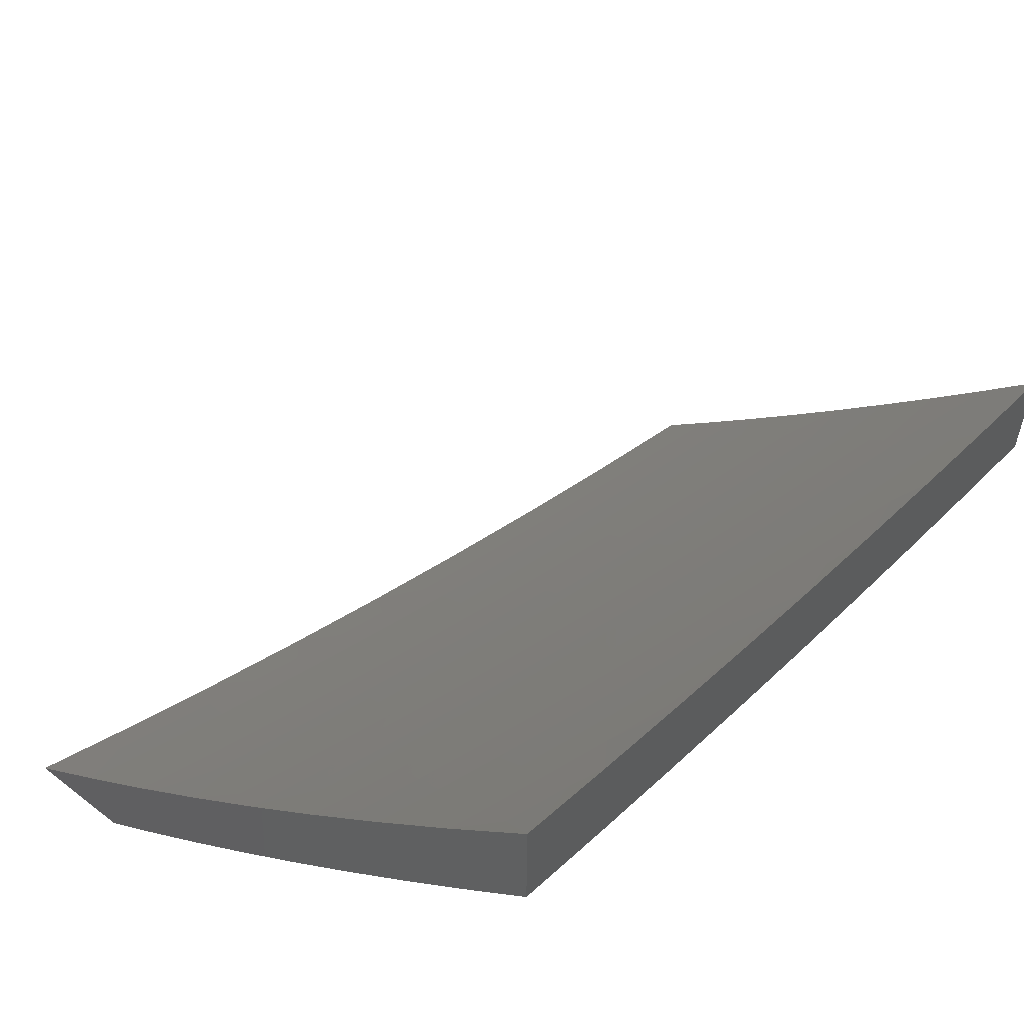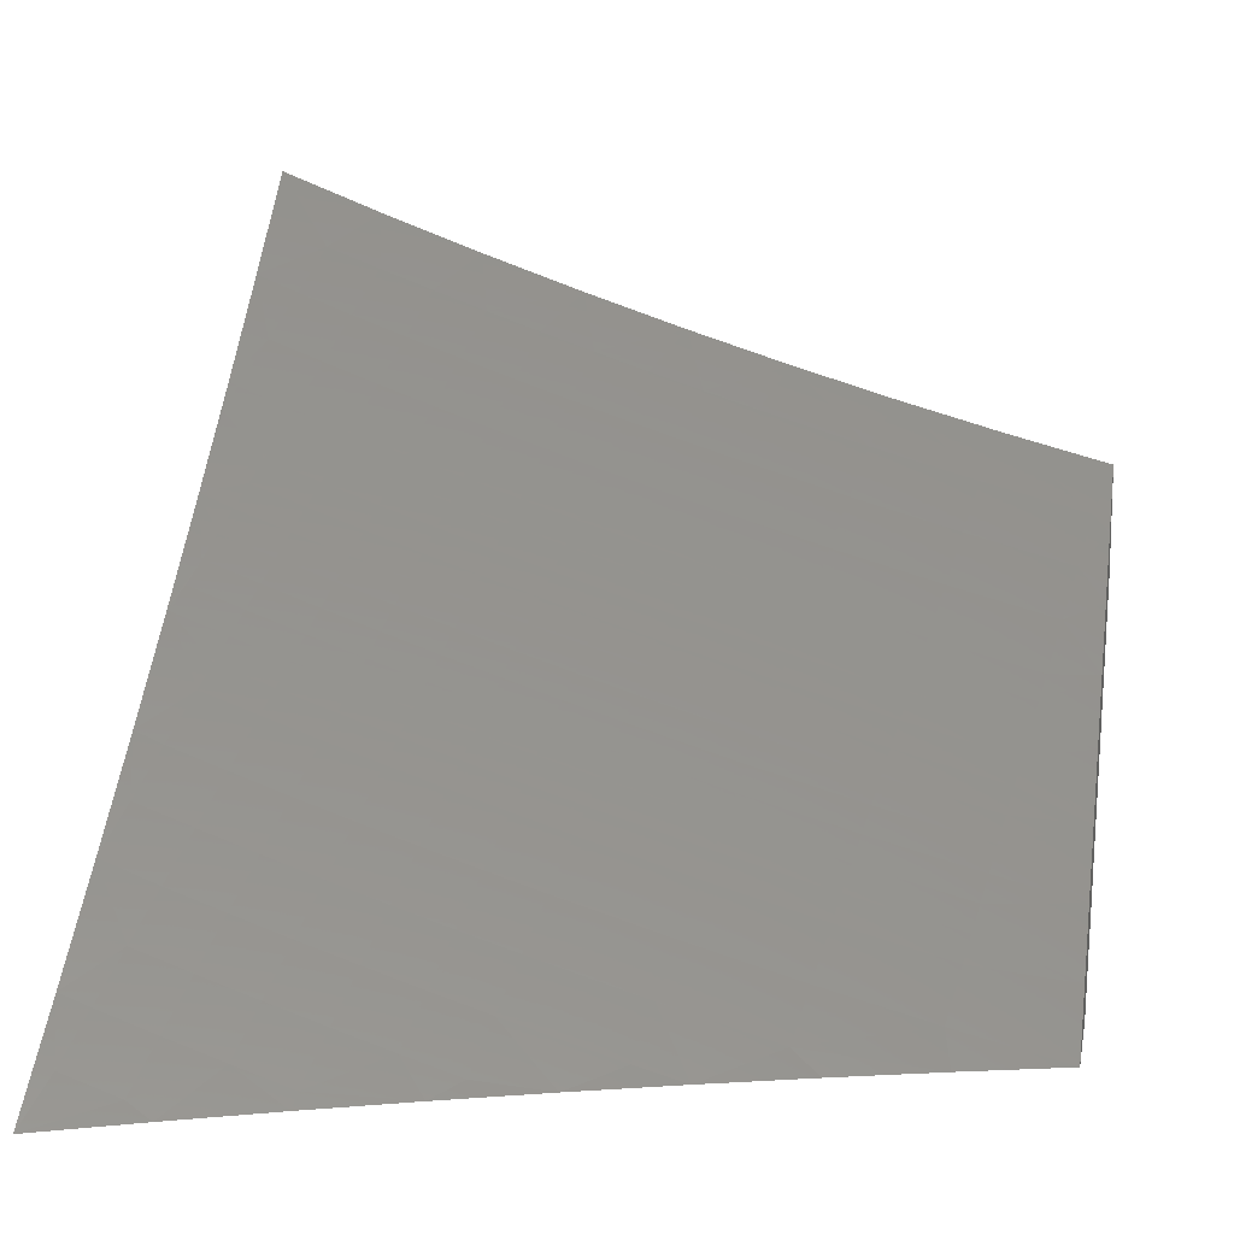
<metadata>
{"format":"stl","ext":"stl","renderer":"f3d","projection":"perspective","resolution":1024,"background":"white","views":[{"elev":58.1,"azim":-50.9,"up":"+Z"},{"elev":12.6,"azim":10.7,"up":"+Y"}]}
</metadata>
<code>
# stl→obj: 353 verts, 702 faces
v -2.878 -8 -7.101
v -2.909 -7.983 -7.109
v -3 -8 -7.047
v -2.98 -7.958 -7.109
v -3 -7.9 -7.172
v -2.963 -7.914 -7.171
v -2.947 -7.869 -7.232
v -2.877 -7.894 -7.232
v -2.861 -7.849 -7.294
v -2.791 -7.873 -7.294
v -2.775 -7.827 -7.354
v -2.706 -7.851 -7.354
v -2.69 -7.805 -7.415
v -2.621 -7.827 -7.415
v -2.606 -7.78 -7.475
v -2.537 -7.802 -7.475
v -2.529 -7.779 -7.505
v -2.393 -7.82 -7.505
v -2.385 -7.796 -7.535
v -2.249 -7.835 -7.535
v -2.242 -7.811 -7.564
v -2.106 -7.847 -7.564
v -2.1 -7.823 -7.594
v -2 -7.873 -7.565
v -2 -7.809 -7.639
v -2.823 -7.963 -7.171
v -2.755 -8 -7.153
v -2.753 -7.986 -7.171
v -2.631 -8 -7.202
v -2.667 -7.964 -7.232
v -2.597 -7.986 -7.232
v -2.582 -7.941 -7.294
v -2.507 -8 -7.249
v -2.443 -7.983 -7.294
v -2.381 -8 -7.294
v -2.428 -7.937 -7.354
v -2.29 -7.976 -7.354
v -2.276 -7.929 -7.415
v -2.138 -7.966 -7.415
v -2.125 -7.919 -7.475
v -2 -7.937 -7.49
v -2.119 -7.895 -7.505
v -2.113 -7.871 -7.535
v -2.255 -8 -7.337
v -2.128 -8 -7.377
v -2 -8 -7.415
v -2 -7.744 -7.712
v -2.08 -7.75 -7.683
v -2.087 -7.774 -7.653
v -2.093 -7.799 -7.624
v -2.228 -7.763 -7.624
v -2.235 -7.787 -7.594
v -2.371 -7.748 -7.594
v -2.378 -7.772 -7.564
v -2.514 -7.731 -7.564
v -2.522 -7.755 -7.535
v -2.59 -7.734 -7.535
v -2.598 -7.757 -7.505
v -2.666 -7.735 -7.505
v -2.674 -7.758 -7.475
v -2.742 -7.735 -7.475
v -2.759 -7.782 -7.415
v -2.827 -7.758 -7.415
v -2.844 -7.804 -7.354
v -2.913 -7.779 -7.354
v -2.93 -7.825 -7.294
v -3 -7.798 -7.295
v -2 -7.678 -7.785
v -2.067 -7.701 -7.741
v -2.074 -7.725 -7.712
v -2.214 -7.714 -7.683
v -2.221 -7.739 -7.653
v -2.356 -7.7 -7.653
v -2.364 -7.724 -7.624
v -2.499 -7.684 -7.624
v -2.506 -7.708 -7.594
v -2.574 -7.686 -7.594
v -2.582 -7.71 -7.564
v -2.65 -7.688 -7.564
v -2.658 -7.711 -7.535
v -2.726 -7.689 -7.535
v -2.734 -7.712 -7.505
v -2.802 -7.689 -7.505
v -2.811 -7.712 -7.475
v -2.879 -7.688 -7.475
v -2.896 -7.734 -7.415
v -2.948 -7.663 -7.475
v -2.965 -7.709 -7.415
v -3 -7.695 -7.416
v -2.983 -7.754 -7.354
v -2 -7.612 -7.857
v -2.047 -7.626 -7.828
v -2.06 -7.676 -7.77
v -2.2 -7.665 -7.741
v -2.207 -7.69 -7.712
v -2.341 -7.652 -7.712
v -2.349 -7.676 -7.683
v -2.483 -7.636 -7.683
v -2.491 -7.66 -7.653
v -2.558 -7.639 -7.653
v -2.566 -7.662 -7.624
v -2.633 -7.641 -7.624
v -2.642 -7.664 -7.594
v -2.709 -7.642 -7.594
v -2.717 -7.665 -7.564
v -2.785 -7.642 -7.564
v -2.794 -7.665 -7.535
v -2.862 -7.641 -7.535
v -2.87 -7.665 -7.505
v -2.93 -7.617 -7.535
v -2.939 -7.64 -7.505
v -2.997 -7.592 -7.535
v -2.034 -7.576 -7.886
v -2 -7.545 -7.929
v -2.02 -7.526 -7.943
v -2 -7.477 -8
v -2.127 -7.443 -8
v -2.15 -7.491 -7.943
v -2.254 -7.408 -8
v -2.281 -7.455 -7.943
v -2.38 -7.37 -8
v -2.411 -7.415 -7.943
v -2.476 -7.395 -7.943
v -2.493 -7.444 -7.886
v -2.558 -7.423 -7.886
v -2.575 -7.472 -7.828
v -2.641 -7.45 -7.828
v -2.658 -7.498 -7.77
v -2.725 -7.476 -7.77
v -2.733 -7.5 -7.741
v -2.8 -7.476 -7.741
v -2.809 -7.5 -7.712
v -2.866 -7.452 -7.741
v -2.875 -7.476 -7.712
v -2.932 -7.428 -7.741
v -2.942 -7.451 -7.712
v -2.998 -7.402 -7.741
v -3 -7.482 -7.655
v -3 -7.373 -7.771
v -2.989 -7.379 -7.77
v -2.969 -7.331 -7.828
v -2.904 -7.356 -7.828
v -2.885 -7.308 -7.886
v -2.839 -7.38 -7.828
v -2.82 -7.332 -7.886
v -2.773 -7.404 -7.828
v -2.754 -7.356 -7.886
v -2.689 -7.379 -7.886
v -2.671 -7.33 -7.943
v -2.606 -7.352 -7.943
v -2.63 -7.288 -8
v -2.505 -7.33 -8
v -2.541 -7.374 -7.943
v -2.736 -7.307 -7.943
v -2.754 -7.244 -8
v -2.801 -7.283 -7.943
v -2.866 -7.259 -7.943
v -2.877 -7.198 -8
v -2.93 -7.234 -7.943
v -2.95 -7.283 -7.886
v -3 -7.263 -7.886
v -3 -7.15 -8
v -3 -7.589 -7.536
v -2.979 -7.545 -7.594
v -2.969 -7.522 -7.624
v -2.96 -7.499 -7.653
v -2.903 -7.547 -7.624
v -2.894 -7.523 -7.653
v -2.835 -7.571 -7.624
v -2.826 -7.548 -7.653
v -2.759 -7.571 -7.653
v -2.751 -7.548 -7.683
v -2.684 -7.571 -7.683
v -2.675 -7.547 -7.712
v -2.609 -7.569 -7.712
v -2.6 -7.545 -7.741
v -2.534 -7.566 -7.741
v -2.526 -7.542 -7.77
v -2.459 -7.563 -7.77
v -2.443 -7.514 -7.828
v -2.311 -7.554 -7.828
v -2.296 -7.504 -7.886
v -2.165 -7.542 -7.886
v -2.988 -7.569 -7.564
v -2.921 -7.593 -7.564
v -2.912 -7.57 -7.594
v -2.853 -7.618 -7.564
v -2.844 -7.595 -7.594
v -2.777 -7.619 -7.594
v -2.768 -7.595 -7.624
v -2.701 -7.618 -7.624
v -2.692 -7.594 -7.653
v -2.625 -7.617 -7.653
v -2.617 -7.593 -7.683
v -2.55 -7.615 -7.683
v -2.542 -7.591 -7.712
v -2.475 -7.612 -7.712
v -2.467 -7.587 -7.741
v -2.334 -7.628 -7.741
v -2.326 -7.603 -7.77
v -2.193 -7.641 -7.77
v -2.179 -7.591 -7.828
v -2.857 -7.428 -7.77
v -2.791 -7.452 -7.77
v -2.923 -7.404 -7.77
v -2.885 -7.5 -7.683
v -2.818 -7.524 -7.683
v -2.951 -7.475 -7.683
v -2.893 -7.939 -7.171
v -2.742 -7.524 -7.712
v -2.667 -7.523 -7.741
v -2.592 -7.521 -7.77
v -2.509 -7.493 -7.828
v -2.427 -7.465 -7.886
v -2.707 -7.427 -7.828
v -2.624 -7.401 -7.886
v -2.807 -7.918 -7.232
v -2.737 -7.941 -7.232
v -2.721 -7.896 -7.294
v -2.637 -7.873 -7.354
v -2.552 -7.849 -7.415
v -2.4 -7.843 -7.475
v -2.256 -7.859 -7.505
v -2.652 -7.919 -7.294
v -2.567 -7.895 -7.354
v -2.414 -7.89 -7.415
v -2.263 -7.882 -7.475
v -2.128 -8 -7.52
v -2.138 -7.967 -7.556
v -2 -8 -7.557
v -2.133 -7.947 -7.581
v -2.127 -7.926 -7.606
v -2.265 -7.89 -7.606
v -2.241 -7.809 -7.706
v -2.377 -7.77 -7.706
v -2.352 -7.688 -7.805
v -2.487 -7.648 -7.805
v -2.46 -7.565 -7.903
v -2.526 -7.544 -7.903
v -2.505 -7.459 -8
v -2.593 -7.523 -7.903
v -2.63 -7.418 -8
v -2.659 -7.501 -7.903
v -2.725 -7.478 -7.903
v -2.755 -7.56 -7.805
v -2.791 -7.455 -7.903
v -2.822 -7.536 -7.805
v -2.857 -7.431 -7.903
v -2.888 -7.512 -7.805
v -2.923 -7.406 -7.903
v -2.955 -7.487 -7.805
v -3 -7.469 -7.806
v -3 -7.561 -7.707
v -2.986 -7.567 -7.706
v -3 -7.651 -7.607
v -2.919 -7.592 -7.706
v -2.949 -7.671 -7.606
v -2.881 -7.695 -7.606
v -2.889 -7.715 -7.581
v -2.82 -7.739 -7.581
v -2.827 -7.759 -7.556
v -2.752 -7.763 -7.581
v -2.759 -7.782 -7.556
v -2.683 -7.786 -7.581
v -2.69 -7.805 -7.556
v -2.621 -7.828 -7.556
v -2.634 -7.867 -7.505
v -2.565 -7.889 -7.505
v -2.578 -7.928 -7.454
v -2.439 -7.97 -7.454
v -2.506 -8 -7.395
v -2.381 -8 -7.439
v -2.426 -7.931 -7.505
v -2.288 -7.97 -7.505
v -2.414 -7.891 -7.556
v -2.276 -7.93 -7.556
v -2.408 -7.871 -7.581
v -2.271 -7.91 -7.581
v -2.402 -7.851 -7.606
v -2.255 -8 -7.481
v -2.59 -7.967 -7.403
v -2.631 -8 -7.349
v -2.66 -7.945 -7.403
v -2.673 -7.984 -7.352
v -2.73 -7.923 -7.403
v -2.743 -7.961 -7.352
v -2.814 -7.938 -7.352
v -2.827 -7.976 -7.301
v -2.898 -7.951 -7.301
v -2.878 -8 -7.25
v -2.911 -7.989 -7.249
v -3 -8 -7.197
v -2.982 -7.964 -7.249
v -3 -7.915 -7.301
v -2.968 -7.927 -7.301
v -2.954 -7.889 -7.352
v -2.884 -7.913 -7.352
v -2.8 -7.899 -7.403
v -2.717 -7.884 -7.454
v -2.647 -7.906 -7.454
v -2.755 -8 -7.3
v -2.757 -7.999 -7.301
v -3 -7.828 -7.404
v -2.939 -7.851 -7.403
v -2.87 -7.875 -7.403
v -2.786 -7.861 -7.454
v -2.703 -7.845 -7.505
v -3 -7.74 -7.506
v -2.994 -7.787 -7.454
v -2.925 -7.812 -7.454
v -2.964 -7.71 -7.556
v -2.979 -7.749 -7.505
v -2.989 -7.381 -7.903
v -3 -7.376 -7.904
v -3 -7.282 -8
v -2.877 -7.329 -8
v -2.754 -7.375 -8
v -2.38 -7.498 -8
v -2.327 -7.605 -7.903
v -2.218 -7.726 -7.805
v -2.106 -7.845 -7.706
v -2 -7.903 -7.67
v -2.254 -7.535 -8
v -2.194 -7.643 -7.903
v -2.083 -7.762 -7.805
v -2 -7.805 -7.781
v -2.127 -7.57 -8
v -2.061 -7.678 -7.903
v -2 -7.705 -7.891
v -2 -7.603 -8
v -2.552 -7.85 -7.556
v -2.546 -7.83 -7.581
v -2.539 -7.81 -7.606
v -2.513 -7.729 -7.706
v -2.614 -7.808 -7.581
v -2.608 -7.788 -7.606
v -2.581 -7.708 -7.706
v -2.554 -7.627 -7.805
v -2.676 -7.766 -7.606
v -2.649 -7.686 -7.706
v -2.621 -7.605 -7.805
v -2.773 -7.822 -7.505
v -2.856 -7.837 -7.454
v -2.745 -7.743 -7.606
v -2.717 -7.663 -7.706
v -2.688 -7.582 -7.805
v -2.842 -7.798 -7.505
v -2.896 -7.735 -7.556
v -2.957 -7.69 -7.581
v -2.911 -7.774 -7.505
v -2.813 -7.72 -7.606
v -2.784 -7.64 -7.706
v -2.852 -7.616 -7.706
f 1 2 3
f 3 2 4
f 3 4 5
f 5 4 6
f 5 6 7
f 7 6 8
f 7 8 9
f 9 8 10
f 9 10 11
f 11 10 12
f 11 12 13
f 13 12 14
f 13 14 15
f 15 14 16
f 15 16 17
f 17 16 18
f 17 18 19
f 19 18 20
f 19 20 21
f 21 20 22
f 21 22 23
f 23 22 24
f 23 24 25
f 2 1 26
f 26 1 27
f 26 27 28
f 28 27 29
f 28 29 30
f 30 29 31
f 30 31 32
f 32 31 33
f 32 33 34
f 34 33 35
f 34 35 36
f 36 35 37
f 36 37 38
f 38 37 39
f 38 39 40
f 40 39 41
f 40 41 42
f 42 41 24
f 42 24 43
f 43 24 22
f 43 22 20
f 29 33 31
f 35 44 37
f 37 44 45
f 37 45 39
f 39 45 46
f 39 46 41
f 47 48 25
f 25 48 49
f 25 49 50
f 50 49 51
f 50 51 52
f 52 51 53
f 52 53 54
f 54 53 55
f 54 55 56
f 56 55 57
f 56 57 58
f 58 57 59
f 58 59 60
f 60 59 61
f 60 61 62
f 62 61 63
f 62 63 64
f 64 63 65
f 64 65 66
f 66 65 67
f 66 67 7
f 7 67 5
f 68 69 47
f 47 69 70
f 47 70 48
f 48 70 71
f 48 71 72
f 72 71 73
f 72 73 74
f 74 73 75
f 74 75 76
f 76 75 77
f 76 77 78
f 78 77 79
f 78 79 80
f 80 79 81
f 80 81 82
f 82 81 83
f 82 83 84
f 84 83 85
f 84 85 86
f 86 85 87
f 86 87 88
f 88 87 89
f 88 89 90
f 90 89 67
f 90 67 65
f 91 92 68
f 68 92 93
f 68 93 69
f 69 93 94
f 69 94 95
f 95 94 96
f 95 96 97
f 97 96 98
f 97 98 99
f 99 98 100
f 99 100 101
f 101 100 102
f 101 102 103
f 103 102 104
f 103 104 105
f 105 104 106
f 105 106 107
f 107 106 108
f 107 108 109
f 109 108 110
f 109 110 111
f 111 110 112
f 111 112 87
f 87 112 89
f 92 91 113
f 113 91 114
f 113 114 115
f 115 114 116
f 115 116 117
f 115 117 118
f 118 117 119
f 118 119 120
f 120 119 121
f 120 121 122
f 122 121 123
f 122 123 124
f 124 123 125
f 124 125 126
f 126 125 127
f 126 127 128
f 128 127 129
f 128 129 130
f 130 129 131
f 130 131 132
f 132 131 133
f 132 133 134
f 134 133 135
f 134 135 136
f 136 135 137
f 136 137 138
f 138 137 139
f 139 137 140
f 139 140 141
f 141 140 142
f 141 142 143
f 143 142 144
f 143 144 145
f 145 144 146
f 145 146 147
f 147 146 148
f 147 148 149
f 149 148 150
f 149 150 151
f 151 150 152
f 152 150 153
f 152 153 123
f 123 153 125
f 121 152 123
f 149 151 154
f 154 151 155
f 154 155 156
f 156 155 157
f 156 157 145
f 145 157 143
f 155 158 157
f 157 158 159
f 157 159 160
f 160 159 161
f 160 161 141
f 141 161 139
f 158 162 159
f 159 162 161
f 163 164 138
f 138 164 165
f 138 165 166
f 166 165 167
f 166 167 168
f 168 167 169
f 168 169 170
f 170 169 171
f 170 171 172
f 172 171 173
f 172 173 174
f 174 173 175
f 174 175 176
f 176 175 177
f 176 177 178
f 178 177 179
f 178 179 180
f 180 179 181
f 180 181 182
f 182 181 183
f 182 183 118
f 118 183 115
f 89 112 163
f 163 112 184
f 163 184 164
f 164 184 185
f 164 185 186
f 186 185 187
f 186 187 188
f 188 187 189
f 188 189 190
f 190 189 191
f 190 191 192
f 192 191 193
f 192 193 194
f 194 193 195
f 194 195 196
f 196 195 197
f 196 197 198
f 198 197 199
f 198 199 200
f 200 199 201
f 200 201 202
f 202 201 92
f 202 92 113
f 154 156 147
f 147 156 145
f 144 203 204
f 204 203 131
f 204 131 129
f 131 203 133
f 133 203 205
f 133 205 135
f 135 205 137
f 205 203 142
f 142 203 144
f 134 206 207
f 207 206 170
f 207 170 172
f 170 206 168
f 168 206 208
f 168 208 166
f 166 208 138
f 208 206 136
f 136 206 134
f 169 167 188
f 188 167 186
f 164 186 165
f 165 186 167
f 187 185 108
f 108 185 110
f 112 110 184
f 184 110 185
f 109 111 85
f 85 111 87
f 86 88 65
f 65 88 90
f 6 4 209
f 209 4 2
f 209 2 26
f 64 66 9
f 9 66 7
f 84 86 63
f 63 86 65
f 107 109 83
f 83 109 85
f 189 187 106
f 106 187 108
f 171 169 190
f 190 169 188
f 134 207 132
f 132 207 210
f 132 210 130
f 130 210 211
f 130 211 128
f 128 211 212
f 128 212 126
f 126 212 213
f 126 213 124
f 124 213 214
f 124 214 122
f 122 214 120
f 210 207 172
f 144 204 146
f 146 204 215
f 146 215 148
f 148 215 216
f 148 216 150
f 150 216 153
f 215 204 129
f 149 154 147
f 216 215 127
f 127 215 129
f 211 210 174
f 174 210 172
f 173 171 192
f 192 171 190
f 191 189 104
f 104 189 106
f 105 107 81
f 81 107 83
f 82 84 61
f 61 84 63
f 62 64 11
f 11 64 9
f 8 209 217
f 217 209 26
f 217 26 218
f 218 26 28
f 218 28 30
f 209 8 6
f 8 217 10
f 10 217 219
f 10 219 12
f 12 219 220
f 12 220 14
f 14 220 221
f 14 221 16
f 16 221 222
f 16 222 18
f 18 222 223
f 18 223 20
f 20 223 43
f 219 217 218
f 60 62 13
f 13 62 11
f 80 82 59
f 59 82 61
f 103 105 79
f 79 105 81
f 193 191 102
f 102 191 104
f 175 173 194
f 194 173 192
f 212 211 176
f 176 211 174
f 153 216 125
f 125 216 127
f 213 212 178
f 178 212 176
f 177 175 196
f 196 175 194
f 195 193 100
f 100 193 102
f 101 103 77
f 77 103 79
f 78 80 57
f 57 80 59
f 58 60 15
f 15 60 13
f 219 218 224
f 224 218 30
f 224 30 32
f 219 224 220
f 220 224 225
f 220 225 221
f 221 225 226
f 221 226 222
f 222 226 227
f 222 227 223
f 223 227 42
f 223 42 43
f 225 224 32
f 56 58 17
f 17 58 15
f 76 78 55
f 55 78 57
f 99 101 75
f 75 101 77
f 197 195 98
f 98 195 100
f 179 177 198
f 198 177 196
f 214 213 180
f 180 213 178
f 34 36 32
f 32 36 225
f 54 56 19
f 19 56 17
f 74 76 53
f 53 76 55
f 97 99 73
f 73 99 75
f 199 197 96
f 96 197 98
f 181 179 200
f 200 179 198
f 120 214 182
f 182 214 180
f 225 36 226
f 226 36 38
f 226 38 227
f 227 38 40
f 227 40 42
f 52 54 21
f 21 54 19
f 72 74 51
f 51 74 53
f 95 97 71
f 71 97 73
f 201 199 94
f 94 199 96
f 183 181 202
f 202 181 200
f 118 120 182
f 50 52 23
f 23 52 21
f 48 72 49
f 49 72 51
f 69 95 70
f 70 95 71
f 92 201 93
f 93 201 94
f 115 183 113
f 113 183 202
f 25 50 23
f 143 157 160
f 160 141 143
f 205 142 140
f 140 137 205
f 136 138 208
f 228 229 230
f 230 229 231
f 230 231 232
f 232 231 233
f 232 233 234
f 234 233 235
f 234 235 236
f 236 235 237
f 236 237 238
f 238 237 239
f 238 239 240
f 240 239 241
f 240 241 242
f 242 241 243
f 242 243 244
f 244 243 245
f 244 245 246
f 246 245 247
f 246 247 248
f 248 247 249
f 248 249 250
f 250 249 251
f 250 251 252
f 252 251 253
f 253 251 254
f 253 254 255
f 255 254 256
f 255 256 257
f 257 256 258
f 257 258 259
f 259 258 260
f 259 260 261
f 261 260 262
f 261 262 263
f 263 262 264
f 263 264 265
f 265 264 266
f 265 266 267
f 267 266 268
f 267 268 269
f 269 268 270
f 269 270 271
f 271 270 272
f 272 270 273
f 272 273 274
f 274 273 275
f 274 275 276
f 276 275 277
f 276 277 278
f 278 277 279
f 278 279 233
f 233 279 235
f 228 280 229
f 229 280 276
f 229 276 278
f 276 280 274
f 274 280 272
f 269 271 281
f 281 271 282
f 281 282 283
f 283 282 284
f 283 284 285
f 285 284 286
f 285 286 287
f 287 286 288
f 287 288 289
f 289 288 290
f 289 290 291
f 291 290 292
f 291 292 293
f 293 292 294
f 293 294 295
f 295 294 296
f 295 296 289
f 289 296 297
f 289 297 287
f 287 297 298
f 287 298 285
f 285 298 299
f 285 299 283
f 283 299 300
f 283 300 281
f 281 300 269
f 282 301 284
f 284 301 286
f 286 301 302
f 302 301 290
f 302 290 288
f 294 303 296
f 296 303 304
f 296 304 297
f 297 304 305
f 297 305 298
f 298 305 306
f 298 306 299
f 299 306 307
f 299 307 300
f 300 307 267
f 300 267 269
f 308 309 303
f 303 309 310
f 303 310 304
f 304 310 305
f 255 311 308
f 308 311 312
f 308 312 309
f 309 312 310
f 250 252 313
f 313 252 314
f 313 314 315
f 315 316 313
f 313 316 250
f 250 316 248
f 248 316 317
f 248 317 246
f 246 317 244
f 317 242 244
f 240 318 238
f 238 318 319
f 238 319 236
f 236 319 320
f 236 320 234
f 234 320 321
f 234 321 232
f 232 321 322
f 232 322 230
f 318 323 319
f 319 323 324
f 319 324 320
f 320 324 325
f 320 325 321
f 321 325 326
f 321 326 322
f 323 327 324
f 324 327 328
f 324 328 325
f 325 328 329
f 325 329 326
f 327 330 328
f 328 330 329
f 286 302 288
f 233 231 278
f 278 231 229
f 270 268 273
f 273 268 331
f 273 331 275
f 275 331 332
f 275 332 277
f 277 332 333
f 277 333 279
f 279 333 334
f 279 334 235
f 235 334 237
f 268 266 331
f 331 266 335
f 331 335 332
f 332 335 336
f 332 336 333
f 333 336 337
f 333 337 334
f 334 337 338
f 334 338 237
f 237 338 239
f 265 267 307
f 266 264 335
f 335 264 339
f 335 339 336
f 336 339 340
f 336 340 337
f 337 340 341
f 337 341 338
f 338 341 241
f 338 241 239
f 265 307 342
f 342 307 306
f 342 306 343
f 343 306 305
f 343 305 310
f 264 262 339
f 339 262 344
f 339 344 340
f 340 344 345
f 340 345 341
f 341 345 346
f 341 346 241
f 241 346 243
f 295 289 291
f 293 295 291
f 343 347 342
f 342 347 263
f 342 263 265
f 263 347 261
f 261 347 348
f 261 348 259
f 259 348 349
f 259 349 257
f 257 349 255
f 347 343 350
f 350 343 310
f 350 310 312
f 344 262 260
f 345 344 351
f 351 344 260
f 351 260 258
f 346 345 352
f 352 345 351
f 352 351 353
f 353 351 258
f 353 258 256
f 243 346 245
f 245 346 352
f 245 352 247
f 247 352 353
f 247 353 249
f 249 353 256
f 249 256 251
f 251 256 254
f 312 311 350
f 350 311 348
f 350 348 347
f 255 349 311
f 311 349 348
f 116 114 330
f 330 114 91
f 330 91 329
f 329 91 68
f 329 68 326
f 326 68 47
f 326 47 25
f 326 25 322
f 322 25 24
f 322 24 230
f 230 24 41
f 230 41 46
f 230 46 228
f 228 46 45
f 228 45 280
f 280 45 272
f 272 45 44
f 272 44 271
f 271 44 35
f 271 35 282
f 282 35 33
f 282 33 301
f 301 33 29
f 301 29 290
f 290 29 27
f 290 27 292
f 292 27 1
f 292 1 3
f 162 158 315
f 315 158 155
f 315 155 316
f 316 155 151
f 316 151 317
f 317 151 152
f 317 152 242
f 242 152 121
f 242 121 240
f 240 121 119
f 240 119 318
f 318 119 117
f 318 117 323
f 323 117 327
f 327 117 116
f 327 116 330
f 3 5 292
f 292 5 294
f 294 5 67
f 294 67 303
f 303 67 89
f 303 89 308
f 308 89 163
f 308 163 255
f 255 163 253
f 253 163 138
f 253 138 252
f 252 138 139
f 252 139 314
f 314 139 161
f 314 161 315
f 315 161 162

</code>
